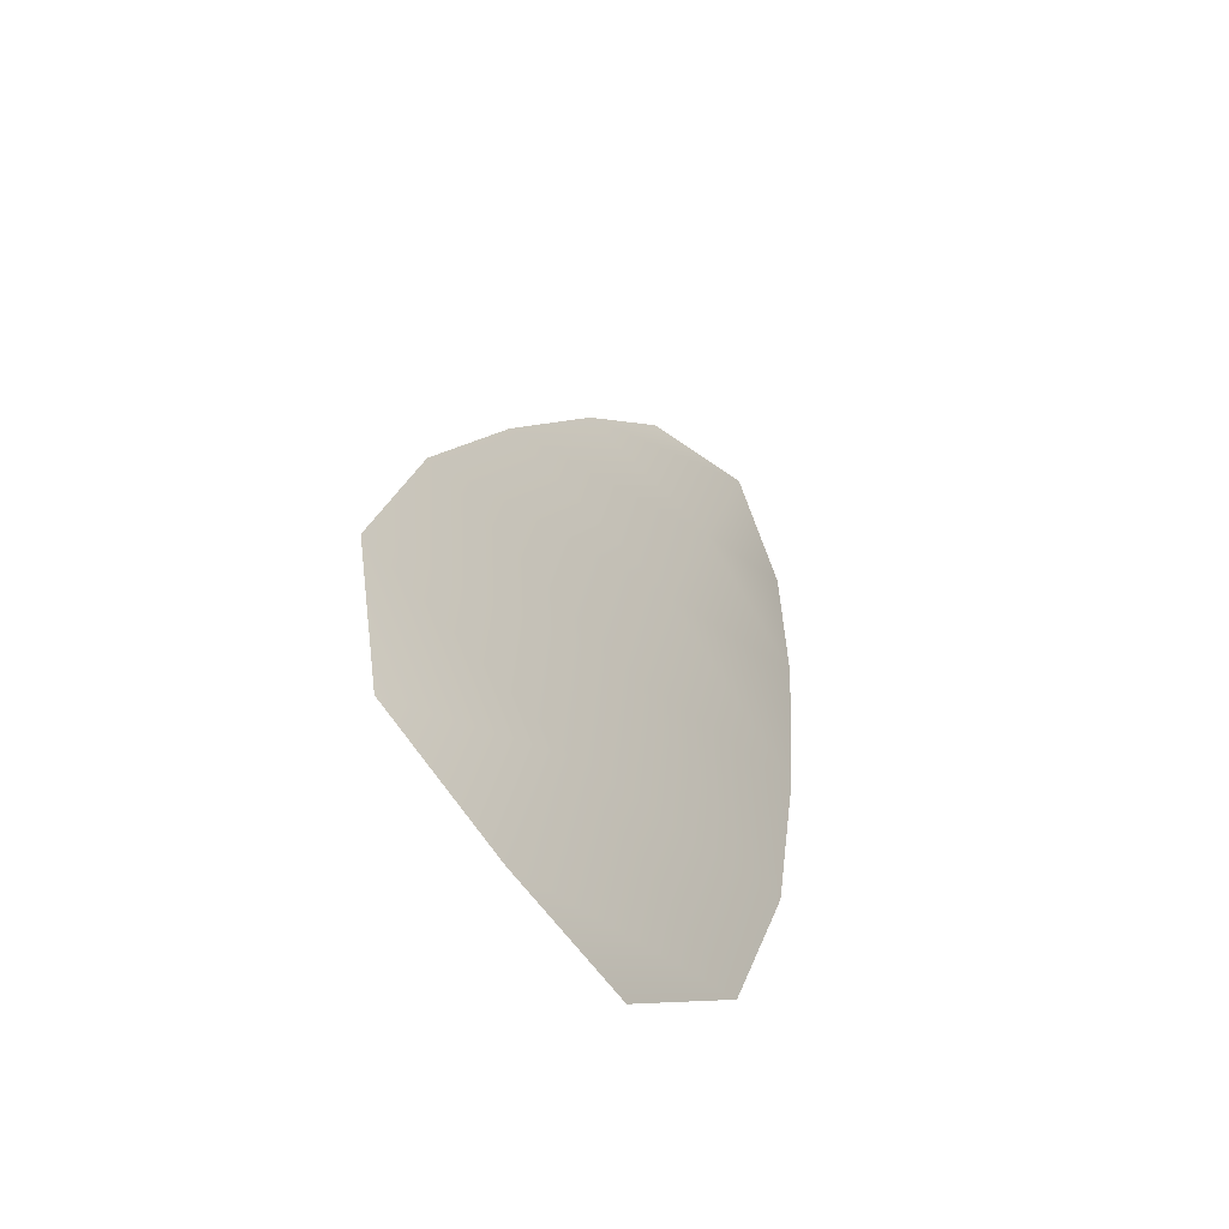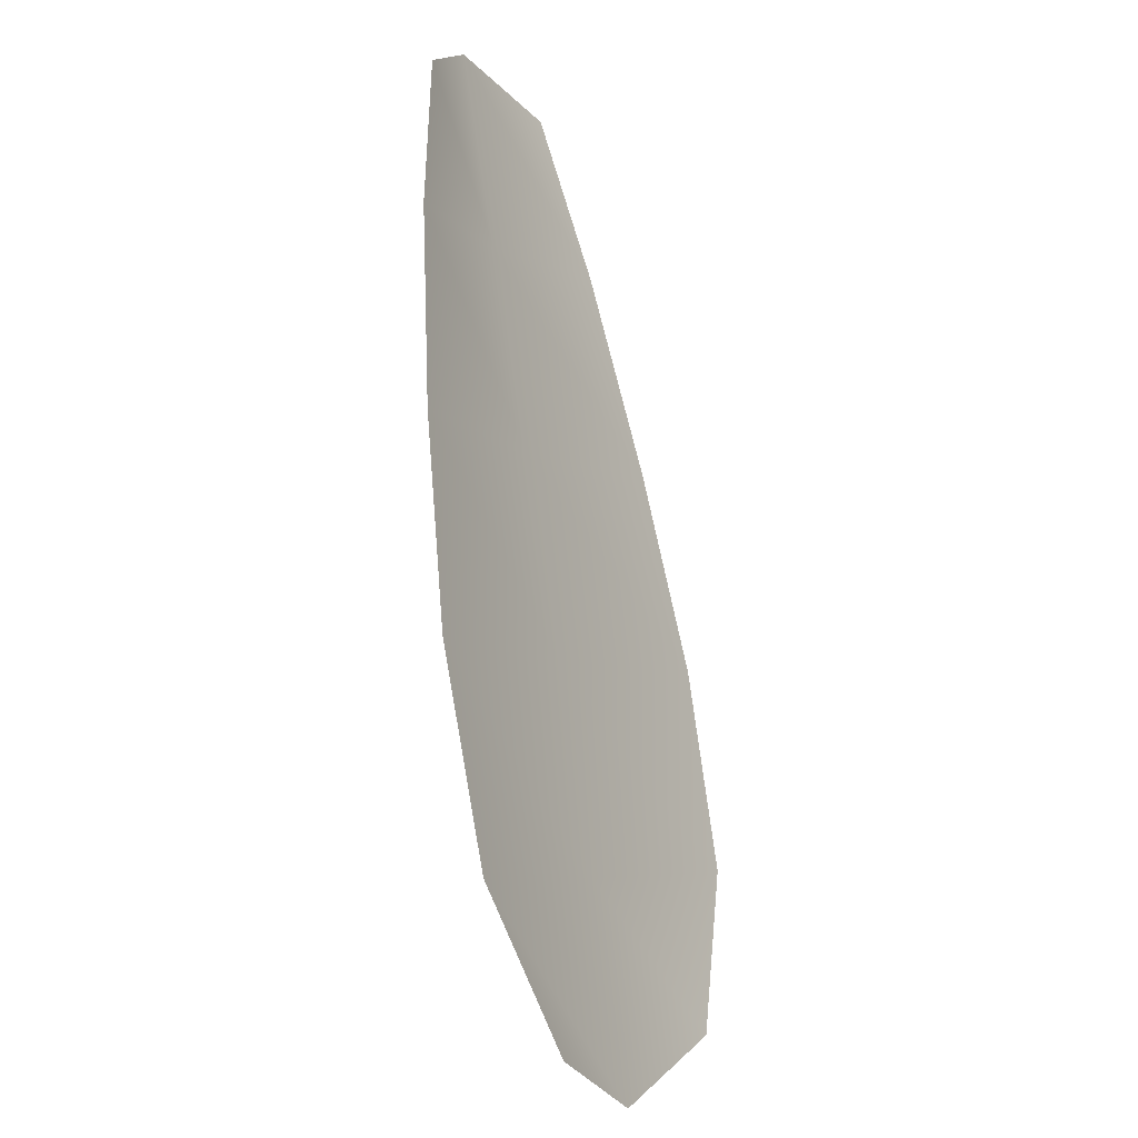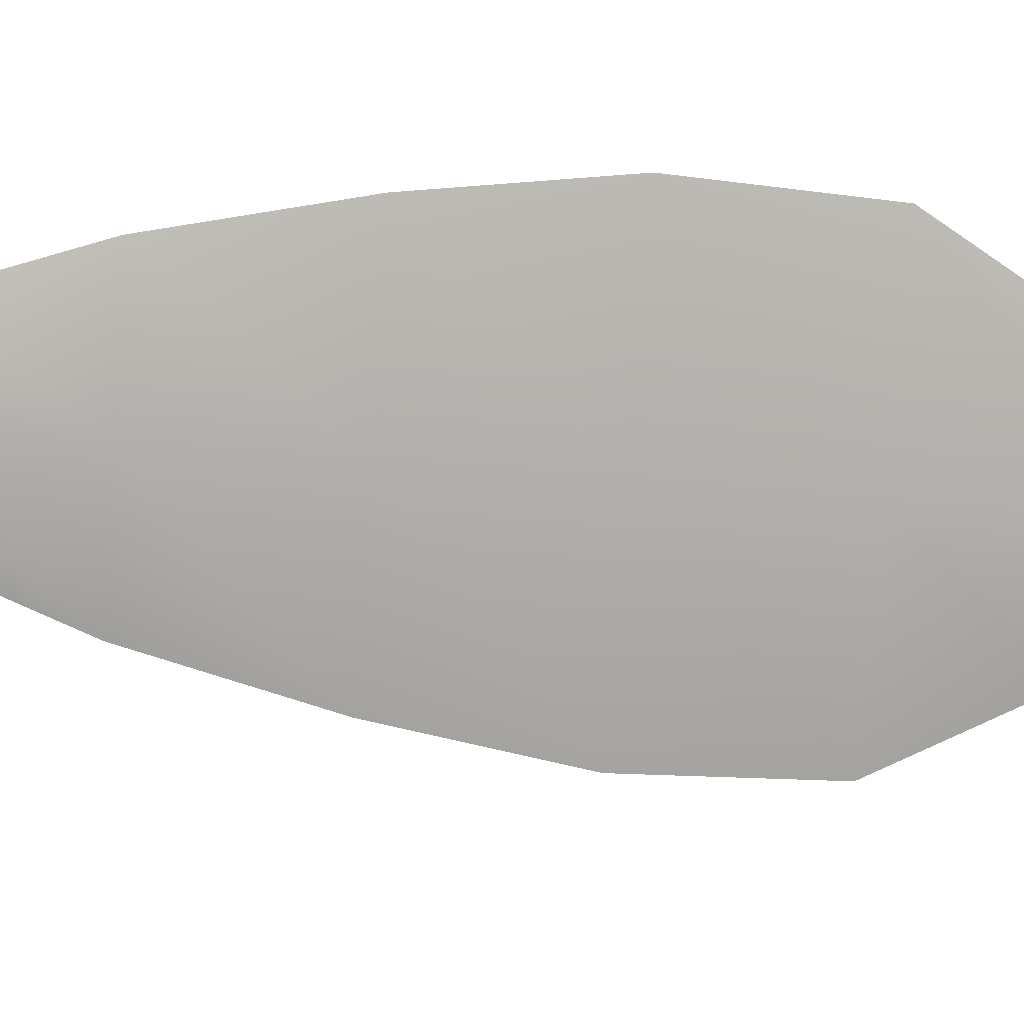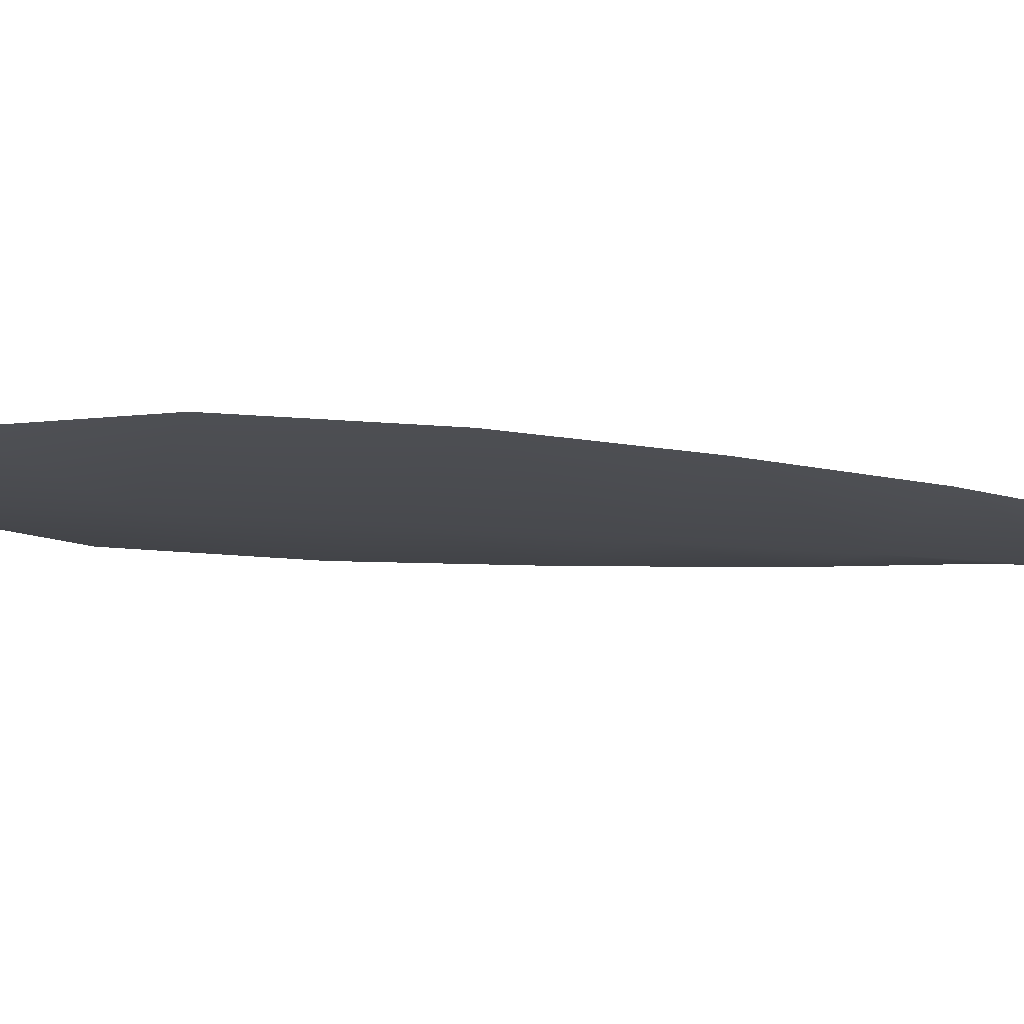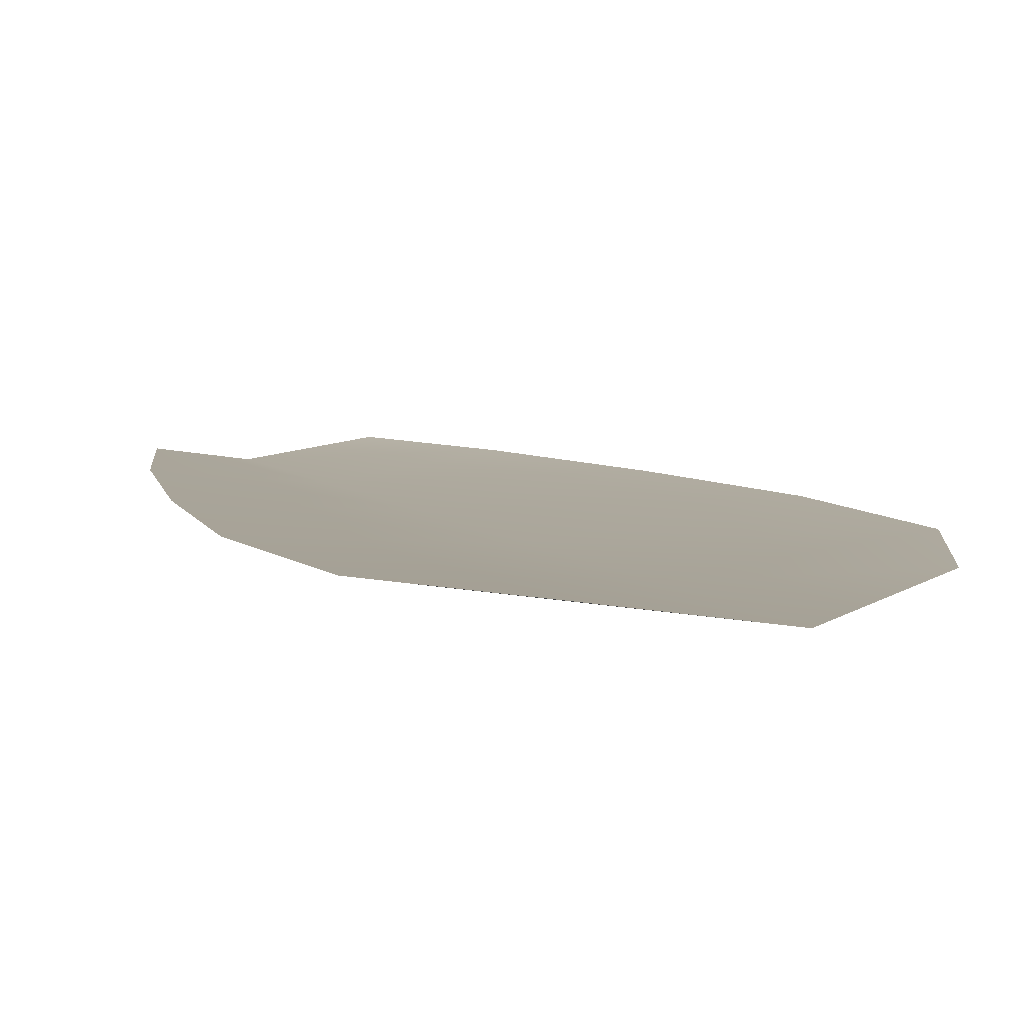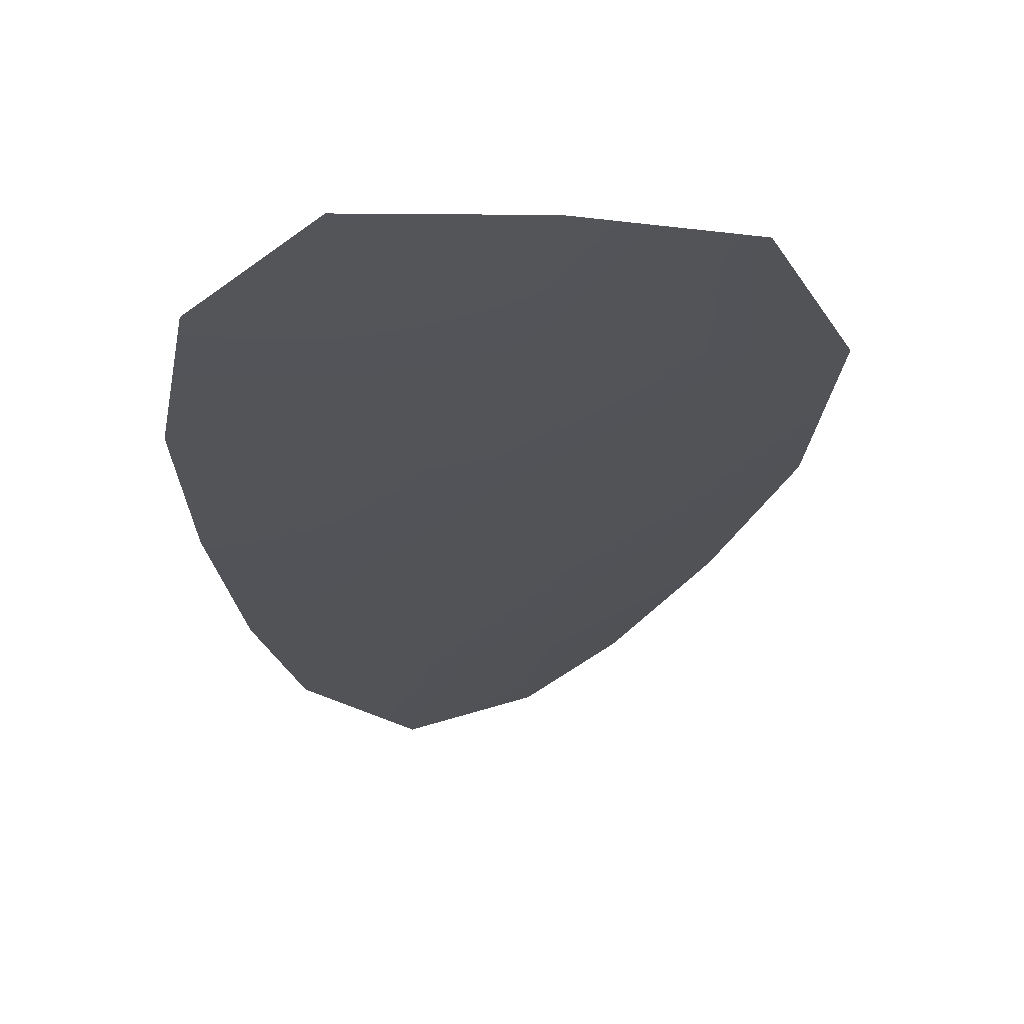
<metadata>
{"format":"obj","ext":"obj","renderer":"f3d","projection":"perspective","resolution":1024,"background":"white","views":[{"elev":-56.9,"azim":130.3,"up":"+Y"},{"elev":-27.9,"azim":-60.8,"up":"+Y"},{"elev":-78.7,"azim":-75.6,"up":"+Z"},{"elev":-12.3,"azim":92.3,"up":"+Z"},{"elev":7.4,"azim":-6.7,"up":"+Z"},{"elev":-23.0,"azim":11.6,"up":"+Z"}]}
</metadata>
<code>
o feather_flight_tertiary_053
v 0.2624 0.1824 0.03142
v 0.2563 0.1804 0.03138
v 0.2727 0.1559 0.03132
v 0.2643 0.1531 0.03126
v 0.2589 0.1828 0.03077
v 0.269 0.153 0.03066
v 0.2656 0.1785 0.03142
v 0.2691 0.173 0.0314
v 0.272 0.1674 0.03139
v 0.2737 0.1614 0.03136
v 0.2601 0.1568 0.03126
v 0.2578 0.1626 0.03128
v 0.2567 0.1688 0.03131
v 0.2561 0.1752 0.03135
v 0.2609 0.1768 0.03075
v 0.2629 0.1709 0.03072
v 0.2649 0.165 0.0307
v 0.2669 0.1591 0.03068
f 18 10 3 6
f 11 18 6 4
f 5 1 7 15
f 15 7 8 16
f 16 8 9 17
f 17 9 10 18
f 2 5 15 14
f 14 15 16 13
f 13 16 17 12
f 12 17 18 11

</code>
